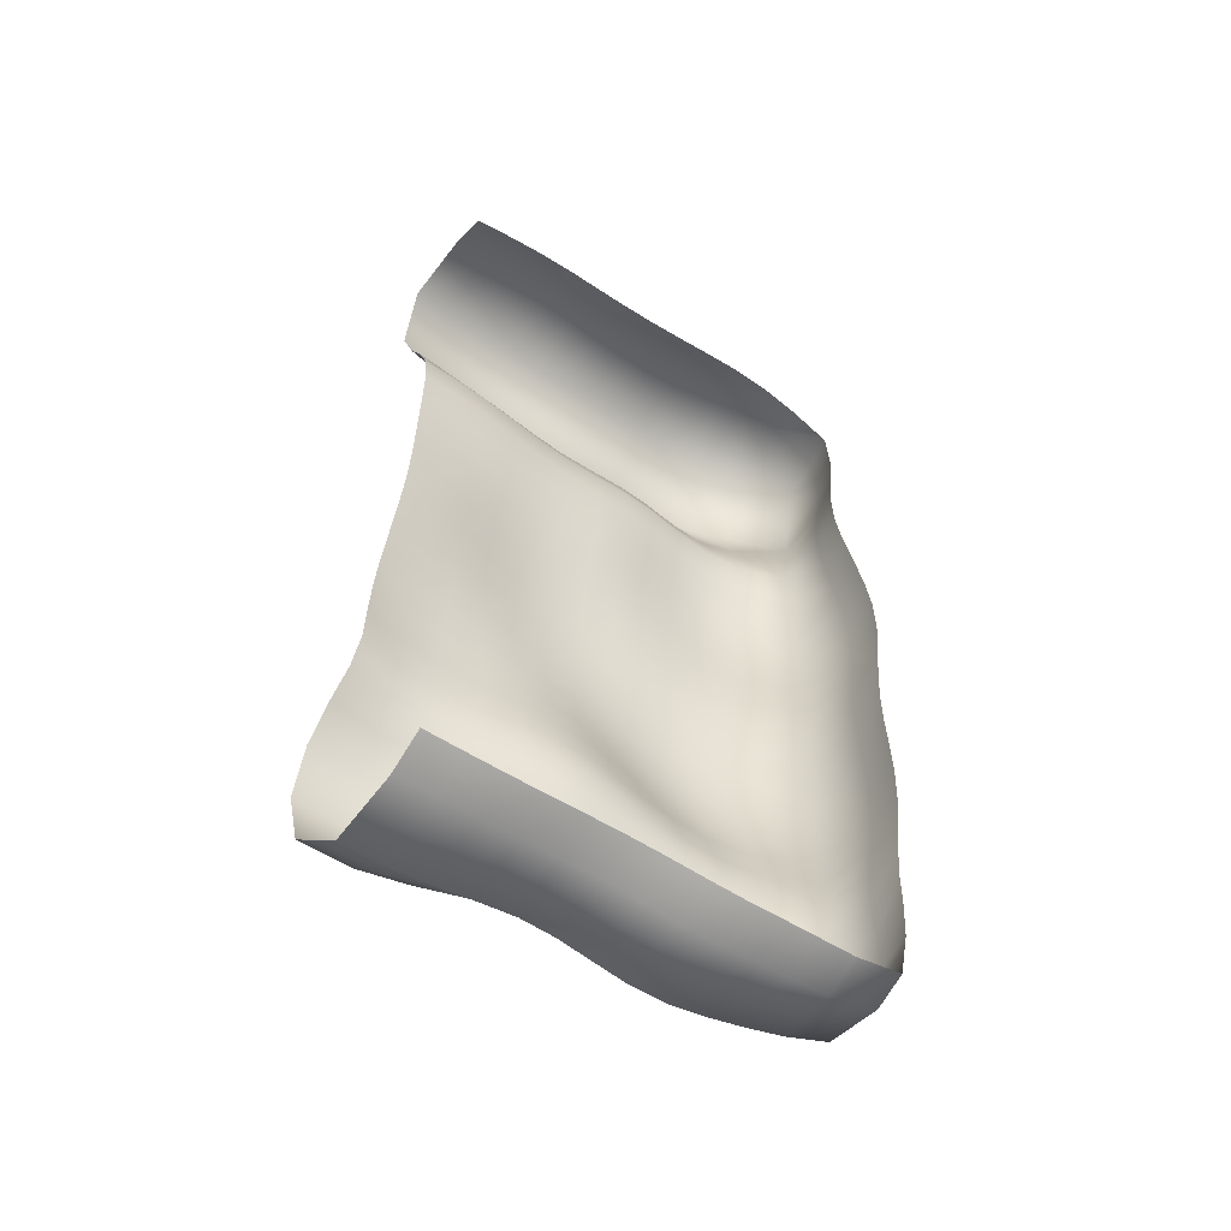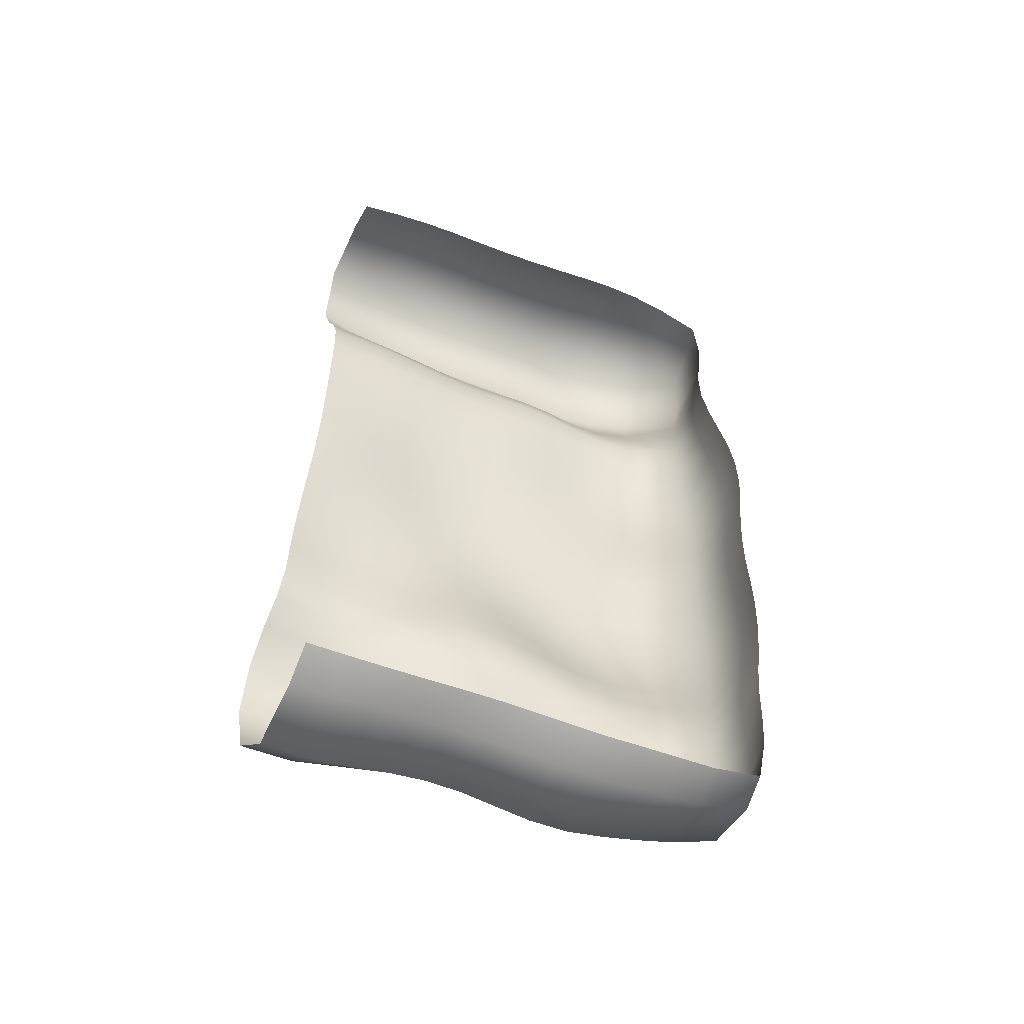
<metadata>
{"format":"obj","ext":"obj","renderer":"f3d","projection":"perspective","resolution":1024,"background":"white","views":[{"elev":-54.5,"azim":55.5,"up":"+Z"},{"elev":-53.8,"azim":67.8,"up":"+Z"}]}
</metadata>
<code>
o East_Cube.023
v 29.38 39.14 36.27
v 28.59 37.56 -35.28
v 27.2 -1.652 37.57
v 26.07 5.411 38.71
v 25.9 12.04 39.08
v 25.83 17.52 39.18
v 25.45 23.66 39.41
v 25.78 31.28 39.05
v 28.6 38.79 27.54
v 29.16 37.9 21.66
v 28.69 38.56 15.8
v 28.32 39.04 9.441
v 28.57 38.69 3.178
v 28.65 38.74 -2.858
v 28.33 39.14 -9.092
v 28.42 38.87 -15.64
v 28.99 38.03 -21.65
v 28.75 38.17 -27.74
v 27.9 30.53 -37.11
v 27.44 24.45 -37.94
v 27.69 18.03 -37.7
v 28.04 12.07 -37.48
v 27.86 5.599 -38.09
v 27.86 -1.531 -38.47
v 36.72 37.55 -35.31
v 36.87 37.75 35.36
v 36.82 38.6 -27.9
v 36.71 39.03 -21.88
v 36.95 39.6 -15.66
v 37.03 39.58 -9.248
v 36.98 39.46 -3.148
v 37.19 39.84 2.901
v 37.38 39.93 9.381
v 37.03 38.85 15.76
v 36.71 37.64 21.79
v 36.74 37.86 27.94
v 36.88 -1.128 36.56
v 37.07 5.413 37.23
v 37.12 11.74 37.09
v 37.12 17.75 37.09
v 37.24 24.05 37.43
v 37.24 30.58 37.35
v 36.94 -1.044 -36.07
v 36.78 5.29 -35.92
v 36.74 11.61 -35.78
v 36.83 17.82 -35.97
v 36.91 24.06 -36.32
v 36.81 30.29 -36.14
v 26.98 -1.247 27.36
v 29.63 -0.9602 21.76
v 29.95 -0.9473 15.59
v 29.72 -0.9682 9.35
v 29.28 -1.038 3.155
v 28.13 -1.217 -2.885
v 27.18 -1.458 -9.171
v 27.01 -1.59 -15.54
v 24.46 -2.164 -20.89
v 21.34 -2.46 -28.53
v 26.15 5.31 26.95
v 29.37 5.275 21.76
v 29.37 5.28 15.62
v 28.75 5.211 9.355
v 27.95 5.08 3.135
v 26.85 5.201 -2.896
v 25.92 5.502 -9.137
v 25.83 5.577 -15.44
v 24.44 5.996 -21.03
v 22.01 6.949 -28.3
v 25.64 11.6 26.89
v 28.59 11.48 21.77
v 28.52 11.53 15.67
v 27.32 11.46 9.391
v 26.18 11.4 3.014
v 25.61 11.71 -3.384
v 25.88 12.23 -9.715
v 26.77 12.3 -15.65
v 26.33 12.68 -20.9
v 24.03 13.63 -27.6
v 25.5 17.65 26.91
v 28.28 17.72 21.73
v 28.14 17.75 15.66
v 26.72 17.87 9.393
v 25.3 18.17 2.911
v 24.83 18.09 -3.797
v 25.76 17.76 -10.3
v 27.14 17.74 -15.92
v 27.18 17.96 -20.95
v 24.77 18.46 -27.13
v 25.4 23.71 26.72
v 28.11 23.79 21.71
v 27.4 23.6 15.74
v 26.23 23.53 9.238
v 25.47 23.92 2.942
v 24.6 23.87 -3.232
v 24.83 23.17 -10.08
v 26.4 23.28 -16.11
v 27.05 23.87 -21.21
v 25.06 24.51 -27.27
v 25.16 30.68 26.68
v 27.37 30.25 21.59
v 26.33 30.22 15.94
v 25.58 30.1 9.345
v 25.63 30.25 3.169
v 24.98 30.5 -2.594
v 24.29 30.11 -9.228
v 25.56 29.91 -15.91
v 27.06 30.23 -21.55
v 26.12 30.5 -27.61
v 26.81 35.03 38.12
v 28.56 38.34 -31.2
v 33.73 38.61 36
v 26.53 1.788 38.22
v 25.91 8.897 38.96
v 25.93 14.8 39.11
v 25.67 20.43 39.26
v 25.38 27.38 39.44
v 28.25 39.37 31.13
v 28.99 38.18 24.53
v 29 38.11 18.78
v 28.43 38.93 12.66
v 28.4 38.9 6.26
v 28.68 38.62 0.1586
v 28.51 38.96 -5.907
v 28.28 39.13 -12.39
v 28.72 38.43 -18.73
v 29.01 37.93 -24.61
v 28.24 33.74 -36.51
v 27.65 27.55 -37.59
v 27.47 21.16 -37.94
v 27.93 15.07 -37.49
v 27.98 8.919 -37.72
v 27.79 2.094 -38.43
v 33.37 38 -35.75
v 36.78 38.16 31.16
v 36.78 38.39 -31.17
v 36.75 38.73 -24.83
v 36.8 39.39 -18.84
v 37.04 39.66 -12.43
v 36.98 39.46 -6.17
v 37.06 39.6 -0.1415
v 37.34 40.03 6.082
v 37.26 39.51 12.64
v 36.82 38.17 18.78
v 36.69 37.55 24.85
v 33.49 38.87 -27.81
v 33.5 38.87 -21.78
v 33.63 39.73 -15.67
v 33.7 39.85 -9.169
v 33.64 39.56 -3.006
v 33.64 39.94 3.005
v 33.74 40.28 9.389
v 33.66 39.27 15.77
v 33.53 38.09 21.75
v 33.55 38.75 27.81
v 33.54 -1.333 37.86
v 33.61 5.446 38.89
v 33.72 11.9 38.94
v 33.73 17.67 39.02
v 33.74 23.95 39.51
v 33.75 30.88 39.28
v 36.98 2.113 37
v 37.12 8.655 37.22
v 37.11 14.73 37.04
v 37.17 20.86 37.24
v 37.29 27.32 37.54
v 37.05 33.81 36.83
v 33.9 -1.196 -37.72
v 33.7 5.335 -37.37
v 33.62 11.7 -37.02
v 33.7 17.86 -37.4
v 33.72 24.17 -37.79
v 33.56 30.36 -37.31
v 36.85 2.121 -36
v 36.75 8.46 -35.86
v 36.77 14.73 -35.8
v 36.89 20.91 -36.2
v 36.87 27.19 -36.23
v 36.75 33.47 -36.06
v 22.61 -2.105 -33.81
v 25.59 -1.522 31.04
v 28.51 -1.033 24.58
v 30.01 -0.9451 18.71
v 29.82 -0.9564 12.47
v 29.59 -0.9898 6.235
v 28.77 -1.113 0.1307
v 27.54 -1.342 -5.981
v 27.06 -1.539 -12.38
v 26.19 -1.816 -18.43
v 22.47 -2.429 -23.98
v 23.02 6.472 -33.31
v 24.08 5.329 30.91
v 28.09 5.273 24.42
v 29.61 5.286 18.73
v 29.08 5.259 12.49
v 28.38 5.139 6.226
v 27.45 5.092 0.09987
v 26.29 5.362 -5.971
v 25.77 5.573 -12.33
v 25.53 5.65 -18.35
v 22.96 6.587 -24.06
v 24.3 13.05 -32.35
v 23.56 11.82 31.01
v 27.46 11.47 24.36
v 28.81 11.52 18.79
v 27.97 11.51 12.55
v 26.7 11.4 6.209
v 25.8 11.5 -0.1886
v 25.62 11.98 -6.57
v 26.31 12.33 -12.76
v 26.9 12.33 -18.33
v 25.14 13.27 -23.75
v 24.39 18.34 -31.81
v 23.51 17.56 31.01
v 27.24 17.71 24.35
v 28.48 17.74 18.76
v 27.52 17.78 12.54
v 25.94 18.02 6.175
v 24.91 18.2 -0.4067
v 25.12 17.9 -7.168
v 26.47 17.71 -13.2
v 27.51 17.82 -18.47
v 26.09 18.22 -23.65
v 24.48 24.65 -31.7
v 23.26 23.61 30.85
v 27.16 23.78 24.23
v 27.96 23.72 18.83
v 26.76 23.51 12.52
v 25.85 23.7 6.012
v 25.05 24.02 -0.05052
v 24.47 23.51 -6.668
v 25.55 23.09 -13.26
v 27.04 23.59 -18.68
v 26.23 24.17 -23.95
v 25.7 30.59 -31.53
v 23.45 31.04 30.94
v 26.65 30.38 24.04
v 27.06 30.23 18.93
v 25.77 30.16 12.68
v 25.6 30.12 6.147
v 25.43 30.43 0.3237
v 24.49 30.38 -5.761
v 24.69 29.91 -12.73
v 26.5 30.07 -18.77
v 26.88 30.36 -24.43
v 26.52 2.025 27.13
v 29.54 2.162 21.76
v 29.68 2.163 15.6
v 29.31 2.125 9.349
v 28.69 2.019 3.156
v 27.46 1.94 -2.838
v 26.34 1.903 -9.089
v 26.12 1.832 -15.47
v 24 1.901 -20.99
v 21.2 2.41 -28.54
v 25.89 8.511 26.88
v 29.02 8.374 21.76
v 28.97 8.398 15.65
v 28.03 8.3 9.373
v 27.07 8.184 3.088
v 26.26 8.465 -3.081
v 25.83 9.021 -9.356
v 26.19 9.175 -15.5
v 25.33 9.656 -20.94
v 23.1 10.69 -27.95
v 25.5 14.64 26.93
v 28.31 14.62 21.75
v 28.23 14.69 15.67
v 26.86 14.72 9.404
v 25.54 14.78 2.934
v 25.12 14.94 -3.688
v 25.91 15.1 -10.08
v 27.12 15.08 -15.79
v 26.96 15.31 -20.92
v 24.59 16.03 -27.3
v 25.55 20.64 26.84
v 28.31 20.75 21.73
v 27.93 20.66 15.67
v 26.58 20.72 9.323
v 25.41 21.18 2.917
v 24.67 21.05 -3.61
v 25.34 20.4 -10.31
v 26.87 20.45 -16.04
v 27.12 20.83 -21.03
v 24.82 21.36 -27.13
v 25.13 27.06 26.62
v 27.64 26.93 21.66
v 26.74 26.76 15.85
v 25.83 26.62 9.243
v 25.47 26.88 3.041
v 24.61 26.96 -2.839
v 24.34 26.31 -9.663
v 25.88 26.36 -16.07
v 26.99 26.98 -21.43
v 25.55 27.51 -27.48
v 25.91 34.34 27.08
v 27.64 33.7 21.6
v 26.66 33.92 15.9
v 25.97 33.99 9.432
v 26.34 33.97 3.206
v 26.03 34.25 -2.661
v 25.27 34.27 -9.038
v 26.03 33.88 -15.73
v 27.46 33.67 -21.61
v 26.88 33.77 -27.69
v 27.43 33.68 -24.54
v 26.85 33.74 -18.74
v 25.43 34.08 -12.47
v 25.58 34.34 -5.721
v 26.34 34.09 0.2769
v 26.11 33.94 6.24
v 26.12 34.01 12.71
v 27.35 33.75 18.86
v 27.08 33.89 24.25
v 24.72 34.85 31.09
v 26.5 27.24 -24.24
v 26.69 26.69 -18.77
v 24.94 26.18 -13.05
v 24.25 26.67 -6.162
v 25.12 27.01 0.171
v 25.67 26.71 6.032
v 26.16 26.66 12.58
v 27.41 26.86 18.91
v 26.8 26.97 24.09
v 23.1 27.18 30.86
v 26.11 21.08 -23.73
v 27.34 20.64 -18.56
v 26.1 20.33 -13.29
v 24.79 20.69 -7.053
v 24.95 21.25 -0.2662
v 25.95 20.94 6.095
v 27.31 20.63 12.52
v 28.36 20.71 18.77
v 27.3 20.74 24.32
v 23.47 20.48 30.92
v 25.84 15.73 -23.67
v 27.39 15.1 -18.4
v 26.56 15.11 -13.01
v 25.37 15.04 -6.966
v 25.19 14.85 -0.3634
v 26.13 14.73 6.195
v 27.62 14.7 12.55
v 28.54 14.66 18.78
v 27.23 14.6 24.36
v 23.54 14.73 31.06
v 24.07 10.31 -23.92
v 26.12 9.253 -18.3
v 25.93 9.165 -12.5
v 25.94 8.759 -6.192
v 26.64 8.253 -0.014
v 27.53 8.221 6.221
v 28.53 8.367 12.52
v 29.24 8.398 18.76
v 27.81 8.379 24.37
v 23.73 8.693 30.93
v 22.19 2.181 -24.08
v 25.52 1.803 -18.41
v 26.14 1.865 -12.31
v 26.8 1.927 -5.911
v 28.14 1.966 0.1469
v 29.08 2.083 6.23
v 29.48 2.149 12.48
v 29.84 2.17 18.72
v 28.32 2.13 24.49
v 24.72 1.853 30.95
v 25.06 27.66 -31.65
v 24.25 21.39 -31.73
v 24.5 15.69 -32.01
v 23.75 10.03 -32.8
v 22.5 2.323 -33.73
v 33.47 33.58 -36.97
v 33.66 27.29 -37.58
v 33.73 20.97 -37.69
v 33.65 14.8 -37.11
v 33.64 8.547 -37.15
v 33.81 2.089 -37.62
v 33.75 27.4 39.64
v 33.73 20.72 39.23
v 33.73 14.77 38.9
v 33.67 8.792 39
v 33.56 2.004 38.5
v 33.53 38.21 24.74
v 33.58 38.55 18.78
v 33.73 39.93 12.64
v 33.69 40.24 6.131
v 33.62 39.66 -0.003238
v 33.68 39.65 -6.042
v 33.69 39.91 -12.42
v 33.55 39.32 -18.81
v 33.49 38.69 -24.71
v 33.46 38.95 -31.18
v 33.6 39.2 31.12
v 33.73 34.24 38.38
v 26.54 33.76 -31.3
f 393 2 127
f 392 1 109
f 391 1 111
f 390 18 145
f 126 146 389
f 125 147 388
f 387 15 148
f 123 149 386
f 122 150 385
f 121 151 384
f 120 152 383
f 382 10 153
f 118 154 381
f 156 112 380
f 157 113 379
f 158 114 378
f 377 7 115
f 376 8 116
f 375 44 173
f 374 45 174
f 373 46 175
f 372 47 176
f 371 48 177
f 370 25 178
f 369 23 132
f 368 22 131
f 367 21 130
f 366 20 129
f 365 19 128
f 364 59 245
f 363 60 246
f 362 61 247
f 361 62 248
f 195 249 360
f 196 250 359
f 197 251 358
f 357 66 252
f 199 253 356
f 200 254 355
f 354 69 255
f 353 70 256
f 204 257 352
f 205 258 351
f 206 259 350
f 207 260 349
f 208 261 348
f 209 262 347
f 210 263 346
f 345 78 264
f 213 265 344
f 214 266 343
f 215 267 342
f 216 268 341
f 217 269 340
f 218 270 339
f 219 271 338
f 220 272 337
f 221 273 336
f 222 274 335
f 224 275 334
f 333 90 276
f 332 91 277
f 227 278 331
f 228 279 330
f 329 94 280
f 328 95 281
f 231 282 327
f 232 283 326
f 233 284 325
f 324 99 285
f 323 100 286
f 322 101 287
f 321 102 288
f 239 289 320
f 319 104 290
f 318 105 291
f 317 106 292
f 243 293 316
f 244 294 315
f 314 9 295
f 313 10 296
f 119 297 312
f 311 12 298
f 121 299 310
f 122 300 309
f 308 15 301
f 307 16 302
f 306 17 303
f 126 304 305
f 305 108 244
f 303 244 107
f 303 126 305
f 306 107 243
f 302 243 106
f 302 125 306
f 242 302 106
f 105 307 242
f 301 124 307
f 241 301 105
f 104 308 241
f 14 308 300
f 309 104 240
f 299 240 103
f 13 309 299
f 310 103 239
f 102 310 239
f 298 121 310
f 238 298 102
f 101 311 238
f 11 311 297
f 312 101 237
f 296 237 100
f 10 312 296
f 236 296 100
f 99 313 236
f 295 118 313
f 235 295 99
f 8 314 235
f 1 314 109
f 315 98 233
f 293 233 97
f 107 315 293
f 316 97 232
f 292 232 96
f 106 316 292
f 231 292 96
f 95 317 231
f 291 242 317
f 230 291 95
f 94 318 230
f 290 241 318
f 229 290 94
f 93 319 229
f 103 319 289
f 320 93 228
f 288 228 92
f 288 239 320
f 321 92 227
f 91 321 227
f 287 238 321
f 226 287 91
f 90 322 226
f 286 237 322
f 225 286 90
f 89 323 225
f 285 236 323
f 224 285 89
f 7 324 224
f 116 235 324
f 325 88 222
f 283 222 87
f 97 325 283
f 326 87 221
f 282 221 86
f 96 326 282
f 327 86 220
f 85 327 220
f 281 231 327
f 219 281 85
f 84 328 219
f 280 230 328
f 218 280 84
f 83 329 218
f 279 229 329
f 330 83 217
f 278 217 82
f 92 330 278
f 331 82 216
f 277 216 81
f 91 331 277
f 215 277 81
f 80 332 215
f 276 226 332
f 333 80 214
f 275 214 79
f 89 333 275
f 334 79 213
f 115 213 6
f 7 334 115
f 211 274 78
f 273 211 77
f 87 335 273
f 336 77 210
f 272 210 76
f 86 336 272
f 337 76 209
f 271 209 75
f 85 337 271
f 338 75 208
f 270 208 74
f 84 338 270
f 339 74 207
f 269 207 73
f 83 339 269
f 340 73 206
f 268 206 72
f 82 340 268
f 341 72 205
f 267 205 71
f 81 341 267
f 342 71 204
f 266 204 70
f 80 342 266
f 203 266 70
f 69 343 203
f 79 343 265
f 202 265 69
f 5 344 202
f 114 213 344
f 200 264 68
f 263 200 67
f 77 345 263
f 346 67 199
f 262 199 66
f 76 346 262
f 347 66 198
f 261 198 65
f 75 347 261
f 348 65 197
f 260 197 64
f 74 348 260
f 349 64 196
f 259 196 63
f 73 349 259
f 350 63 195
f 258 195 62
f 72 350 258
f 351 62 194
f 257 194 61
f 71 351 257
f 193 257 61
f 60 352 193
f 256 204 352
f 192 256 60
f 59 353 192
f 255 203 353
f 191 255 59
f 4 354 191
f 113 202 354
f 355 58 189
f 253 189 57
f 67 355 253
f 356 57 188
f 56 356 188
f 66 356 252
f 187 252 56
f 55 357 187
f 65 357 251
f 186 251 55
f 250 186 54
f 64 358 250
f 359 54 185
f 249 185 53
f 63 359 249
f 360 53 184
f 52 360 184
f 62 360 248
f 183 248 52
f 51 361 183
f 247 194 361
f 182 247 51
f 50 362 182
f 246 193 362
f 363 50 181
f 245 181 49
f 245 192 363
f 364 49 180
f 3 364 180
f 112 191 364
f 223 128 20
f 294 223 98
f 108 365 294
f 212 129 21
f 88 366 212
f 98 366 284
f 201 130 22
f 78 367 201
f 274 212 367
f 190 131 23
f 68 368 190
f 264 201 368
f 179 132 24
f 254 179 58
f 254 190 369
f 172 178 48
f 19 370 172
f 2 370 127
f 171 177 47
f 20 371 171
f 128 172 371
f 170 176 46
f 21 372 170
f 129 171 372
f 169 175 45
f 22 373 169
f 130 170 373
f 168 174 44
f 23 374 168
f 131 169 374
f 375 43 167
f 132 167 24
f 132 168 375
f 159 116 7
f 165 159 41
f 42 376 165
f 377 6 158
f 40 377 158
f 164 159 377
f 378 5 157
f 163 157 39
f 40 378 163
f 379 4 156
f 162 156 38
f 39 379 162
f 380 3 155
f 161 155 37
f 38 380 161
f 144 154 36
f 35 381 144
f 153 118 381
f 143 153 35
f 152 143 34
f 152 119 382
f 383 34 142
f 151 142 33
f 12 383 151
f 141 151 33
f 32 384 141
f 13 384 150
f 385 32 140
f 149 140 31
f 14 385 149
f 386 31 139
f 148 139 30
f 15 386 148
f 387 30 138
f 29 387 138
f 16 387 147
f 137 147 29
f 28 388 137
f 17 388 146
f 389 28 136
f 145 136 27
f 145 126 389
f 390 27 135
f 25 390 135
f 2 390 133
f 391 26 134
f 36 391 134
f 9 391 154
f 160 109 8
f 166 160 42
f 26 392 166
f 234 127 19
f 108 393 234
f 304 110 393
f 393 110 2
f 392 111 1
f 391 117 1
f 390 110 18
f 126 17 146
f 125 16 147
f 387 124 15
f 123 14 149
f 122 13 150
f 121 12 151
f 120 11 152
f 382 119 10
f 118 9 154
f 156 4 112
f 157 5 113
f 158 6 114
f 377 159 7
f 376 160 8
f 375 168 44
f 374 169 45
f 373 170 46
f 372 171 47
f 371 172 48
f 370 133 25
f 369 190 23
f 368 201 22
f 367 212 21
f 366 223 20
f 365 234 19
f 364 191 59
f 363 192 60
f 362 193 61
f 361 194 62
f 195 63 249
f 196 64 250
f 197 65 251
f 357 198 66
f 199 67 253
f 200 68 254
f 354 202 69
f 353 203 70
f 204 71 257
f 205 72 258
f 206 73 259
f 207 74 260
f 208 75 261
f 209 76 262
f 210 77 263
f 345 211 78
f 213 79 265
f 214 80 266
f 215 81 267
f 216 82 268
f 217 83 269
f 218 84 270
f 219 85 271
f 220 86 272
f 221 87 273
f 222 88 274
f 224 89 275
f 333 225 90
f 332 226 91
f 227 92 278
f 228 93 279
f 329 229 94
f 328 230 95
f 231 96 282
f 232 97 283
f 233 98 284
f 324 235 99
f 323 236 100
f 322 237 101
f 321 238 102
f 239 103 289
f 319 240 104
f 318 241 105
f 317 242 106
f 243 107 293
f 244 108 294
f 314 117 9
f 313 118 10
f 119 11 297
f 311 120 12
f 121 13 299
f 122 14 300
f 308 123 15
f 307 124 16
f 306 125 17
f 126 18 304
f 305 304 108
f 303 305 244
f 303 17 126
f 306 303 107
f 302 306 243
f 302 16 125
f 242 307 302
f 105 301 307
f 301 15 124
f 241 308 301
f 104 300 308
f 14 123 308
f 309 300 104
f 299 309 240
f 13 122 309
f 310 299 103
f 102 298 310
f 298 12 121
f 238 311 298
f 101 297 311
f 11 120 311
f 312 297 101
f 296 312 237
f 10 119 312
f 236 313 296
f 99 295 313
f 295 9 118
f 235 314 295
f 8 109 314
f 1 117 314
f 315 294 98
f 293 315 233
f 107 244 315
f 316 293 97
f 292 316 232
f 106 243 316
f 231 317 292
f 95 291 317
f 291 105 242
f 230 318 291
f 94 290 318
f 290 104 241
f 229 319 290
f 93 289 319
f 103 240 319
f 320 289 93
f 288 320 228
f 288 102 239
f 321 288 92
f 91 287 321
f 287 101 238
f 226 322 287
f 90 286 322
f 286 100 237
f 225 323 286
f 89 285 323
f 285 99 236
f 224 324 285
f 7 116 324
f 116 8 235
f 325 284 88
f 283 325 222
f 97 233 325
f 326 283 87
f 282 326 221
f 96 232 326
f 327 282 86
f 85 281 327
f 281 95 231
f 219 328 281
f 84 280 328
f 280 94 230
f 218 329 280
f 83 279 329
f 279 93 229
f 330 279 83
f 278 330 217
f 92 228 330
f 331 278 82
f 277 331 216
f 91 227 331
f 215 332 277
f 80 276 332
f 276 90 226
f 333 276 80
f 275 333 214
f 89 225 333
f 334 275 79
f 115 334 213
f 7 224 334
f 211 335 274
f 273 335 211
f 87 222 335
f 336 273 77
f 272 336 210
f 86 221 336
f 337 272 76
f 271 337 209
f 85 220 337
f 338 271 75
f 270 338 208
f 84 219 338
f 339 270 74
f 269 339 207
f 83 218 339
f 340 269 73
f 268 340 206
f 82 217 340
f 341 268 72
f 267 341 205
f 81 216 341
f 342 267 71
f 266 342 204
f 80 215 342
f 203 343 266
f 69 265 343
f 79 214 343
f 202 344 265
f 5 114 344
f 114 6 213
f 200 345 264
f 263 345 200
f 77 211 345
f 346 263 67
f 262 346 199
f 76 210 346
f 347 262 66
f 261 347 198
f 75 209 347
f 348 261 65
f 260 348 197
f 74 208 348
f 349 260 64
f 259 349 196
f 73 207 349
f 350 259 63
f 258 350 195
f 72 206 350
f 351 258 62
f 257 351 194
f 71 205 351
f 193 352 257
f 60 256 352
f 256 70 204
f 192 353 256
f 59 255 353
f 255 69 203
f 191 354 255
f 4 113 354
f 113 5 202
f 355 254 58
f 253 355 189
f 67 200 355
f 356 253 57
f 56 252 356
f 66 199 356
f 187 357 252
f 55 251 357
f 65 198 357
f 186 358 251
f 250 358 186
f 64 197 358
f 359 250 54
f 249 359 185
f 63 196 359
f 360 249 53
f 52 248 360
f 62 195 360
f 183 361 248
f 51 247 361
f 247 61 194
f 182 362 247
f 50 246 362
f 246 60 193
f 363 246 50
f 245 363 181
f 245 59 192
f 364 245 49
f 3 112 364
f 112 4 191
f 223 365 128
f 294 365 223
f 108 234 365
f 212 366 129
f 88 284 366
f 98 223 366
f 201 367 130
f 78 274 367
f 274 88 212
f 190 368 131
f 68 264 368
f 264 78 201
f 179 369 132
f 254 369 179
f 254 68 190
f 172 370 178
f 19 127 370
f 2 133 370
f 171 371 177
f 20 128 371
f 128 19 172
f 170 372 176
f 21 129 372
f 129 20 171
f 169 373 175
f 22 130 373
f 130 21 170
f 168 374 174
f 23 131 374
f 131 22 169
f 375 173 43
f 132 375 167
f 132 23 168
f 159 376 116
f 165 376 159
f 42 160 376
f 377 115 6
f 40 164 377
f 164 41 159
f 378 114 5
f 163 378 157
f 40 158 378
f 379 113 4
f 162 379 156
f 39 157 379
f 380 112 3
f 161 380 155
f 38 156 380
f 144 381 154
f 35 153 381
f 153 10 118
f 143 382 153
f 152 382 143
f 152 11 119
f 383 152 34
f 151 383 142
f 12 120 383
f 141 384 151
f 32 150 384
f 13 121 384
f 385 150 32
f 149 385 140
f 14 122 385
f 386 149 31
f 148 386 139
f 15 123 386
f 387 148 30
f 29 147 387
f 16 124 387
f 137 388 147
f 28 146 388
f 17 125 388
f 389 146 28
f 145 389 136
f 145 18 126
f 390 145 27
f 25 133 390
f 2 110 390
f 391 111 26
f 36 154 391
f 9 117 391
f 160 392 109
f 166 392 160
f 26 111 392
f 234 393 127
f 108 304 393
f 304 18 110

</code>
